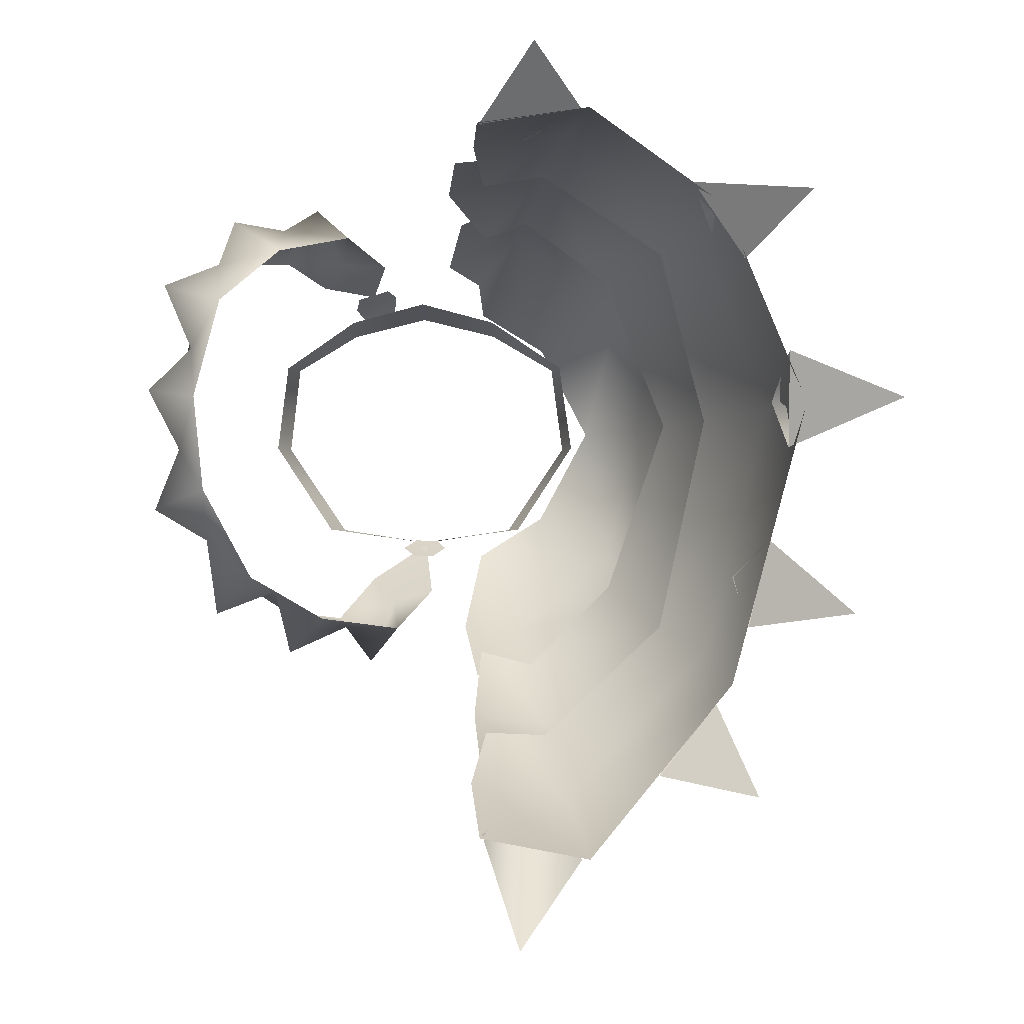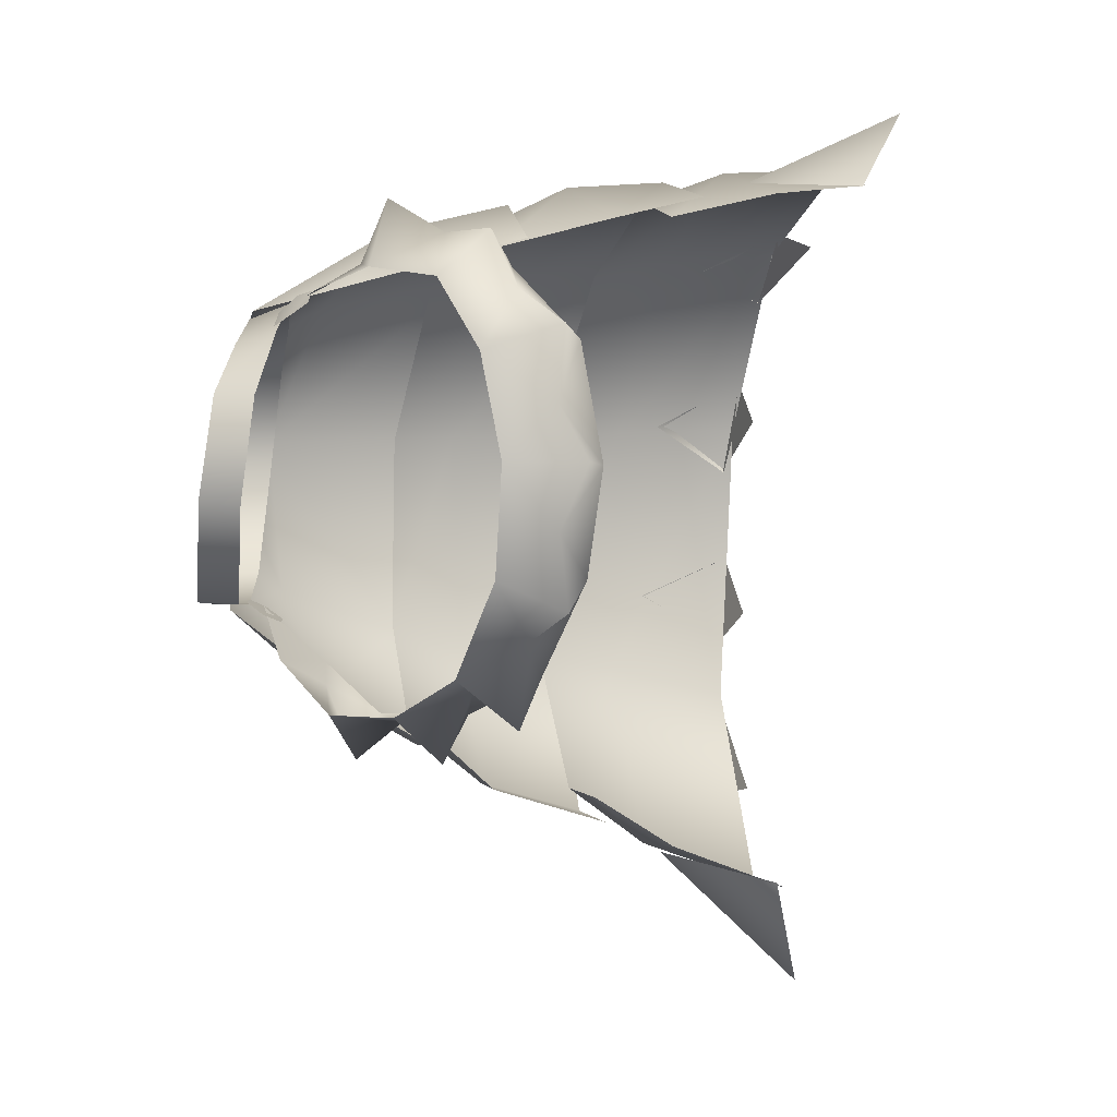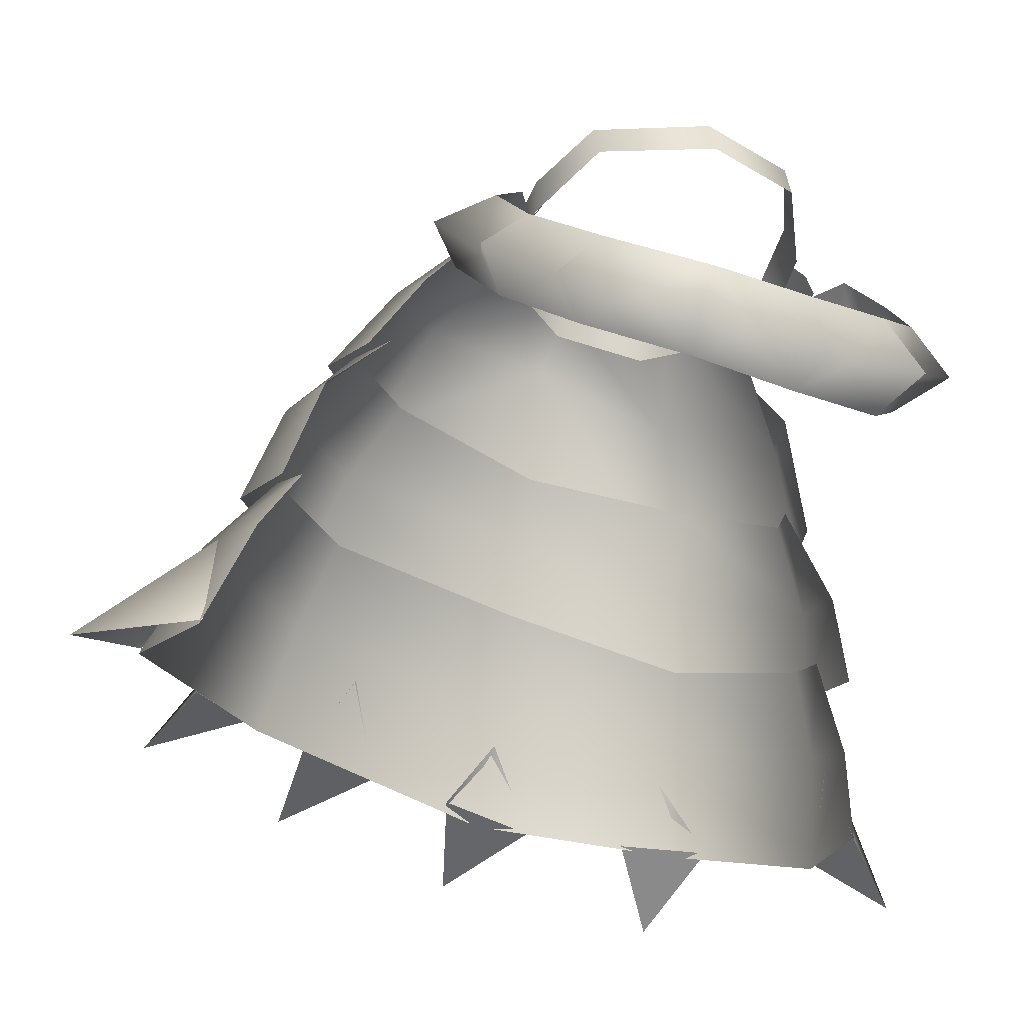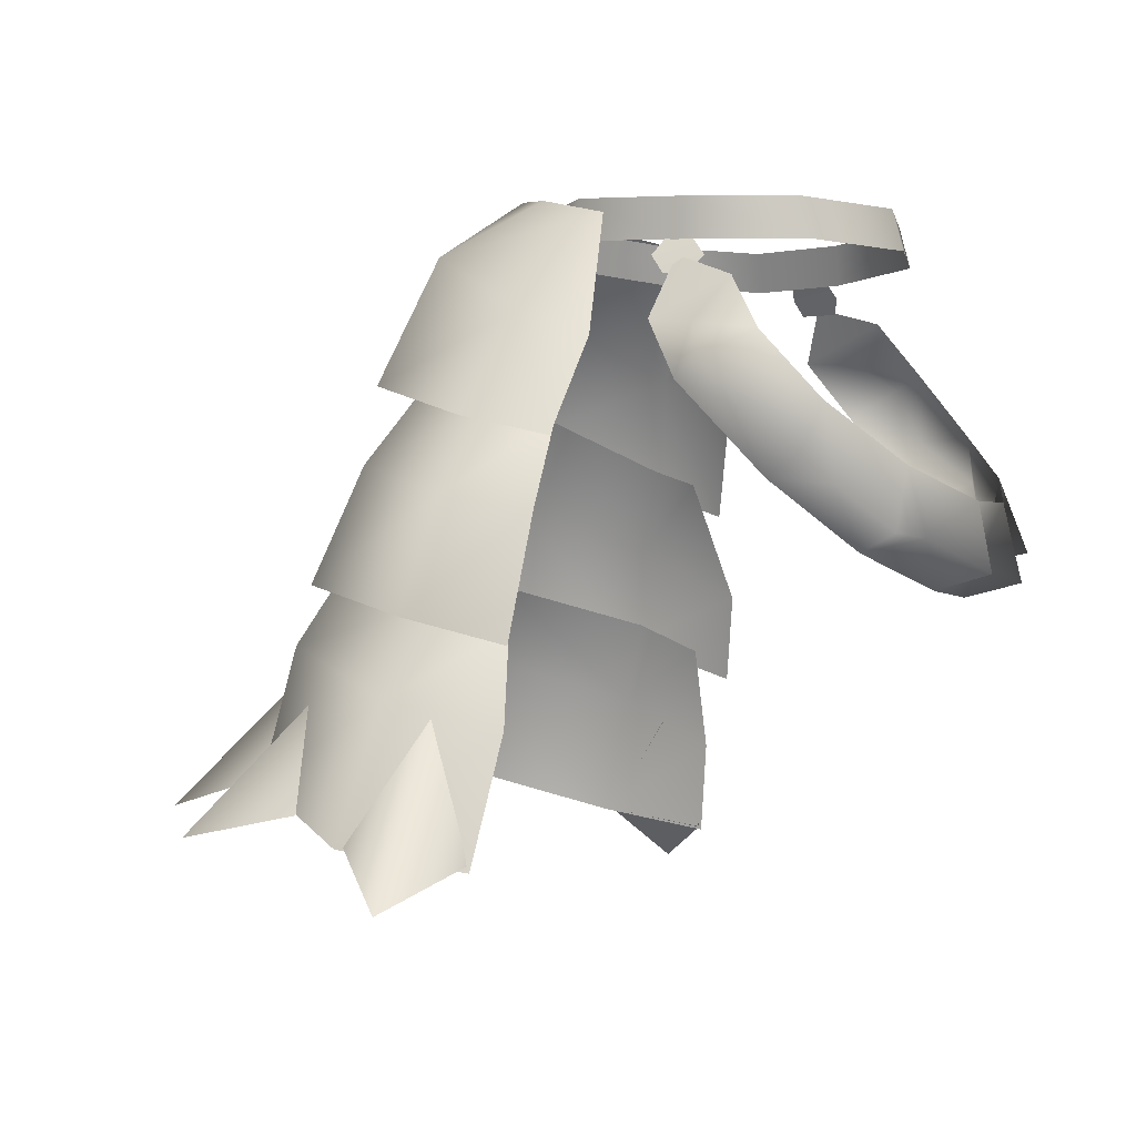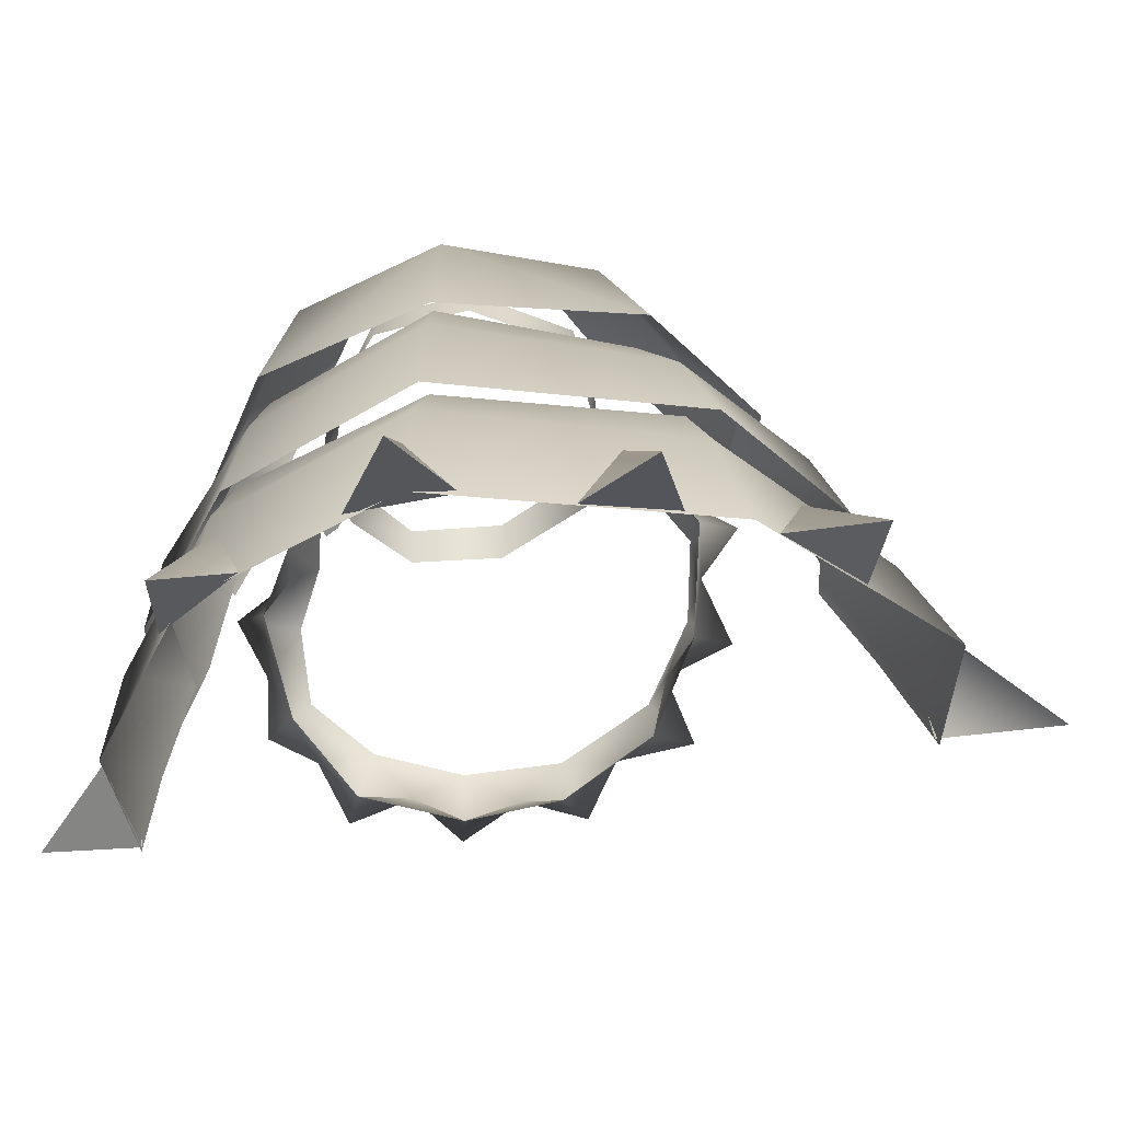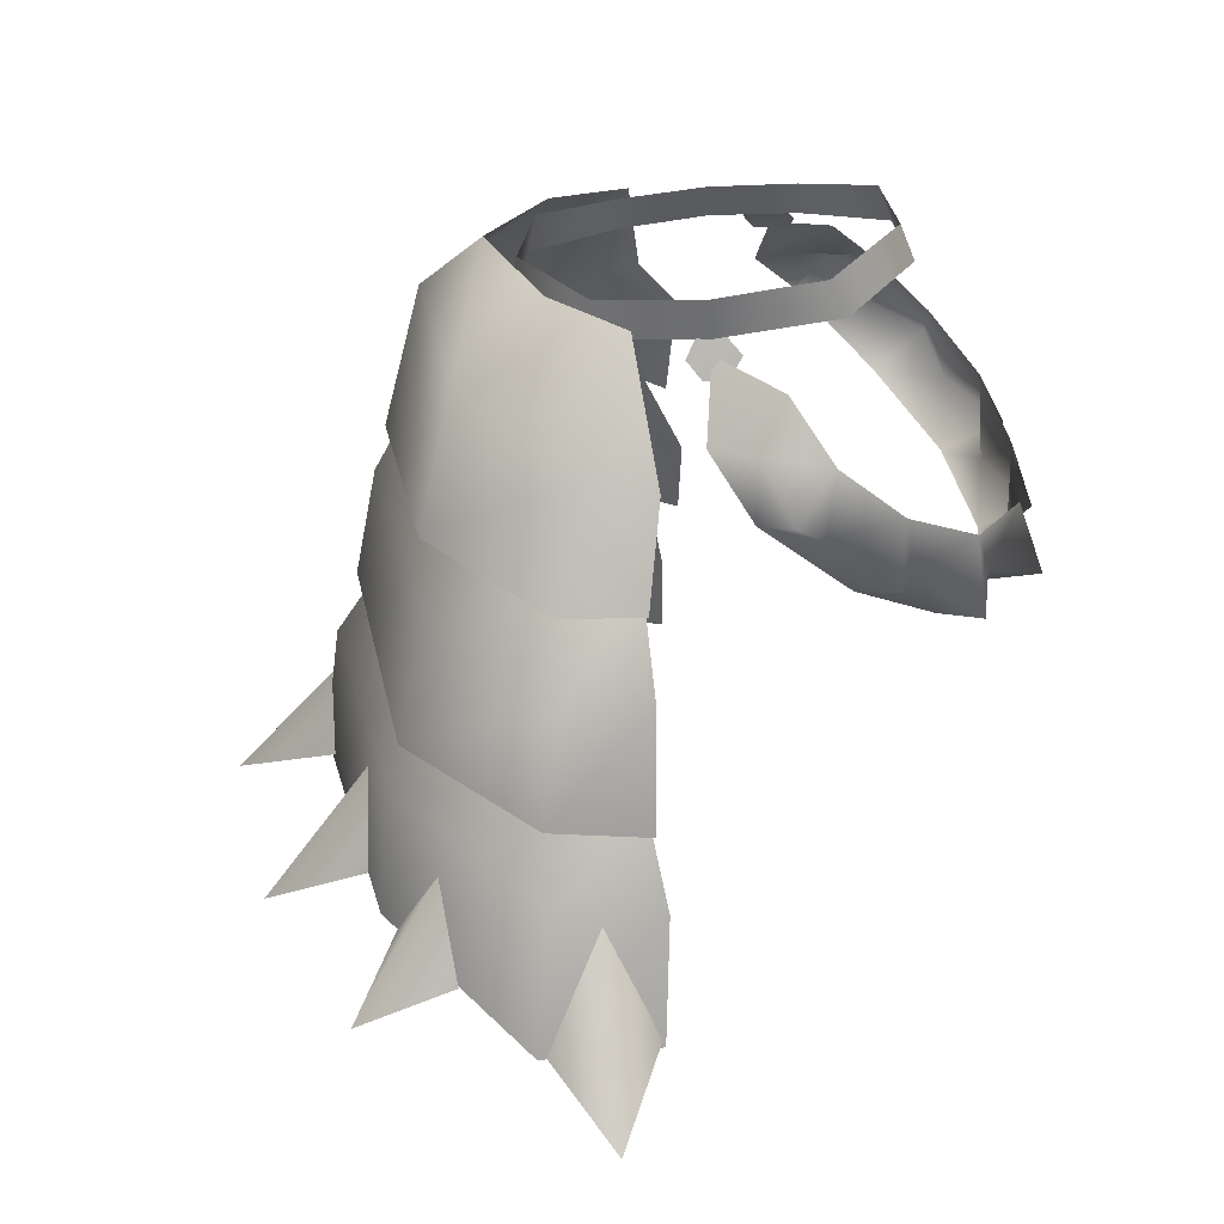
<metadata>
{"format":"obj","ext":"obj","renderer":"f3d","projection":"perspective","resolution":1024,"background":"white","views":[{"elev":-1.8,"azim":1.8,"up":"+Z"},{"elev":7.3,"azim":-91.8,"up":"+Z"},{"elev":-32.2,"azim":-115.7,"up":"+Y"},{"elev":4.2,"azim":-161.7,"up":"+Y"},{"elev":-43.7,"azim":94.6,"up":"+Y"},{"elev":-52.9,"azim":-174.4,"up":"+Z"}]}
</metadata>
<code>
g mesh00
v 24.71 3.352 0.4896
v 29.61 -10.48 0.4547
v 25.44 -9.188 -18.84
v 11.25 -9.195 21.46
v 6.844 3.268 14.21
v 6.748 -5.866 16.61
v 8.874 -53.75 25.76
v 18.47 -52.67 27.37
v 14.17 -57.99 32.7
v 8.874 -53.75 25.76
v 14.17 -57.99 32.7
v 12.85 -43.32 26.1
v 18.47 -52.67 27.37
v 8.874 -46.39 -41.11
v 12.85 -35.26 -38.88
v 12.58 -48.7 -51.92
v 18.47 -45.1 -43.6
v 29.12 -48.21 21.15
v 34.13 -46.74 14.04
v 40.23 -52.89 19.75
v 29.12 -48.21 21.15
v 40.23 -52.89 19.75
v 31.45 -39.65 16.89
v 34.13 -46.74 14.04
v 38.5 -45.26 5.331
v 38.45 -43.6 -3.937
v 49.16 -47.87 0.5719
v 38.5 -45.26 5.331
v 49.16 -47.87 0.5719
v 37.37 -36.51 0.9744
v 38.45 -43.6 -3.937
v 31.44 -43.17 -28.81
v 25.97 -44.13 -35.69
v 35.34 -46.17 -37.53
v 31.44 -43.17 -28.81
v 35.34 -46.17 -37.53
v 26.83 -35.61 -30.91
v 25.97 -44.13 -35.69
v 36.61 -43.69 -12.95
v 34.58 -43.13 -21.37
v 44.54 -46.52 -20
v 34.58 -43.13 -21.37
v 33.5 -34.74 -16.45
v 44.54 -46.52 -20
v 36.61 -43.69 -12.95
v 25.66 -20.99 16.61
v 20.96 -13.08 16.05
v 14.63 -26.19 25.67
v 12.31 -17.98 21.78
v 7.977 -19.17 20
v 4.745 -30.39 22.85
v 5.802 -38.63 24.76
v 16.03 -35.46 26.17
v 27.98 -31.23 17.84
v 30.13 -36.27 17.89
v 26.54 -29.32 16.8
v 16.93 -41.42 27.07
v 14.53 -33.47 24.23
v 8.543 -35.76 22.9
v 7.986 -45.42 25.04
v 8.709 -54.05 25.83
v 19.24 -52.74 27.49
v 32.1 -47.86 19.02
v 12.32 -20.52 24.02
v 26.31 -15.35 16.11
v 22.38 -2.216 13.85
v 3.716 -10.99 17.99
v 5.634 -22.27 21
v 6.871 -18.96 -31.26
v 7.278 -11.76 -24.56
v 14.63 -17.85 -32.36
v 12.72 -10.74 -26.06
v 25.66 -15.93 -21.32
v 21.33 -8.96 -17.38
v 31.22 -15.04 0.4294
v 27.44 -9.145 0.4737
v 25.66 -20.99 16.61
v 34.46 -26.05 0.4135
v 29.21 -26.09 -24.68
v 16.94 -27.51 -35.64
v 7.887 -29.69 -34.74
v 7.356 -36.2 -37.06
v 8.543 -28.71 -32.46
v 16.93 -33.89 -38.98
v 14.59 -26.4 -32.83
v 30.99 -31.44 -23.87
v 26.54 -23.82 -21.64
v 37.27 -32.48 0.3961
v 31.22 -24.18 -0.06179
v 30.13 -36.27 17.89
v 40.16 -44.76 0.3628
v 33.03 -43.01 -26.88
v 19.24 -45.26 -43.6
v 8.694 -46.98 -41.45
v 6.918 -13.05 -27.05
v 5.181 -4.827 -21.88
v 11.24 -2.651 -22.46
v 6.519 5.732 -13.81
v 21.48 2 -13.99
v 13.44 7.022 -9.425
v 18.75 7.445 0.5149
v 13.66 5.169 10.16
v 21.48 2 -13.99
v 11.24 -2.651 -22.46
v 14.36 -11.43 -28.33
v 6.918 -13.05 -27.05
f 1 2 3
f 4 5 6
f 7 8 9
f 10 11 12
f 12 11 13
f 14 15 16
f 16 15 17
f 18 19 20
f 21 22 23
f 23 22 24
f 25 26 27
f 28 29 30
f 30 29 31
f 32 33 34
f 35 36 37
f 37 36 38
f 39 40 41
f 42 43 44
f 44 43 45
f 46 47 48
f 48 47 49
f 48 49 50
f 51 52 53
f 54 46 53
f 53 46 48
f 53 48 51
f 51 48 50
f 55 56 57
f 57 56 58
f 57 58 59
f 60 61 62
f 63 55 62
f 62 55 57
f 62 57 60
f 60 57 59
f 4 64 65
f 2 1 65
f 65 1 66
f 65 66 4
f 6 67 4
f 4 67 68
f 4 68 64
f 69 70 71
f 71 70 72
f 71 72 73
f 73 72 74
f 73 74 75
f 75 74 76
f 75 76 77
f 77 76 47
f 77 54 75
f 75 54 78
f 75 78 73
f 73 78 79
f 73 79 71
f 71 79 80
f 71 80 69
f 69 80 81
f 82 83 84
f 84 83 85
f 84 85 86
f 86 85 87
f 86 87 88
f 88 87 89
f 88 89 90
f 90 89 56
f 90 63 88
f 88 63 91
f 88 91 86
f 86 91 92
f 86 92 84
f 84 92 93
f 84 93 82
f 82 93 94
f 95 96 97
f 97 96 98
f 97 98 99
f 99 98 100
f 99 100 101
f 5 4 102
f 102 4 66
f 102 66 101
f 101 66 1
f 101 1 103
f 103 1 3
f 103 3 104
f 104 3 105
f 104 105 106
v -3.755 -7.378 18.45
v -5.406 -2.177 15.76
v -10.91 -3.603 16.61
v -14.48 -8.37 18.7
v -19.33 -14.19 18.01
v -14.21 -14.86 21.57
v -19.12 -18.7 21.98
v -14.21 -14.86 21.57
v -19.33 -14.19 18.01
v 1.289 -3.431 -17.89
v -2.225 -8.485 -22.05
v -2.899 -3.681 -19.27
v -7.417 -12.65 21.08
v -3.755 -7.378 18.45
v -8.216 -7.441 18.82
v -14.48 -8.37 18.7
v -8.216 -7.441 18.82
v -14.48 -8.37 18.7
v -11.14 -9.926 24.49
v -14.21 -14.86 21.57
v -7.417 -12.65 21.08
v -14.02 -20.54 18.65
v -7.417 -12.65 21.08
v -14.21 -14.86 21.57
v 0.3001 2.062 -12.57
v 1.289 -3.431 -17.89
v -5.584 0.2654 -16.52
v -9.051 -4.275 -20.96
v -20.5 -20.94 17.08
v -14.02 -20.54 18.65
f 107 108 109
f 110 111 112
f 113 114 115
f 116 117 118
f 119 120 121
f 121 120 109
f 121 109 122
f 123 124 125
f 124 126 125
f 125 126 127
f 125 127 123
f 128 129 130
f 131 132 133
f 133 132 118
f 133 118 134
f 115 135 113
f 113 135 136
f 113 136 114
v -15.74 1.336 7.939
v -16 6.238 -1.256
v -17.06 2.546 -1.275
v 0.003001 -0.6388 15.12
v -7.986 3.596 11.82
v -7.986 -0.0407 13.06
v -2.252 2.005 -12.93
v 1.196 0.4725 -13.84
v -0.9257 0.4212 -13.84
v -9.669 7.08 -10.72
v -17.06 2.546 -1.275
v -16 6.238 -1.256
v 7.994 -0.0407 13.05
v 15.75 1.336 7.901
v 7.994 3.596 11.8
v 14.77 4.879 7.915
v 15.75 1.336 7.901
v 17.06 2.559 -1.312
v 14.77 4.879 7.915
v 16 6.248 -1.294
v -14.76 4.879 7.955
v -7.986 -0.0407 13.06
v -7.986 3.596 11.82
v 0.003001 2.999 13.71
v 7.994 -0.0407 13.05
v 7.994 3.596 11.8
v -3.203 0.1327 14.33
v -6.63 0.3291 13.3
v -3.031 -1.449 15.89
v -7.492 -1.212 14.36
v -3.796 -2.883 16.38
v -7.092 -2.718 15.41
v 2.468 2.042 -12.93
v -0.9587 3.495 -12.01
v 1.478 3.497 -12.06
v -10.9 3.391 -10.73
v 0 7.093 -12.23
v 0.0015 3.401 -12.25
v 9.672 7.082 -10.74
v 10.9 3.399 -10.75
v 16 6.248 -1.294
v 17.06 2.559 -1.312
f 137 138 139
f 140 141 142
f 143 144 145
f 146 147 148
f 149 150 151
f 151 150 152
f 153 154 155
f 155 154 156
f 138 137 157
f 157 137 158
f 157 158 159
f 141 140 160
f 160 140 161
f 160 161 162
f 163 164 165
f 165 164 166
f 165 166 167
f 167 166 168
f 144 143 169
f 169 143 170
f 169 170 171
f 147 146 172
f 172 146 173
f 172 173 174
f 174 173 175
f 174 175 176
f 176 175 177
f 176 177 178
v -23.34 -17.75 12.03
v -25.28 -19.5 3.059
v -22.91 -24.16 7.744
v -22.02 -27.99 2.422
v -19.62 -26.17 12.71
v -19.33 -14.19 18.01
v -23.34 -17.75 12.03
v -20.5 -20.94 17.08
v -19.62 -26.17 12.71
v -14.02 -20.54 18.65
v -25.66 -24.7 14.39
v -20.5 -20.94 17.08
v -23.34 -17.75 12.03
v -21.21 -26.67 -7.283
v -24.11 -24.27 -2.926
v -9.761 -16.61 -20.89
v -16.69 -22.92 -16.44
v -14.81 -17.1 -17.93
v -7.761 -10.72 -21.89
v -14.43 -10.16 -20.25
v -9.051 -4.275 -20.96
v -21.21 -26.67 -7.283
v -24.11 -24.27 -2.926
v -26.51 -24.94 -9.343
v -22.91 -24.16 7.744
v -19.62 -26.17 12.71
v -22.02 -27.99 2.422
v -22.91 -24.16 7.744
v -26.98 -26.62 3.15
v -21.53 -21.84 -12.52
v -24.87 -18.94 -6.816
v -20.55 -15.56 -15.88
v -16.69 -22.92 -16.44
v -21.21 -26.67 -7.283
v -16.69 -22.92 -16.44
v -21.53 -21.84 -12.52
v -20.54 -20.95 -20.3
v -24.87 -18.94 -6.816
v -2.225 -8.485 -22.05
v -9.761 -16.61 -20.89
v -20.55 -15.56 -15.88
v -14.43 -10.16 -20.25
v -25.28 -19.5 3.059
v -24.87 -18.94 -6.816
v -21.53 -21.84 -12.52
v -20.55 -15.56 -15.88
v -14.81 -17.1 -17.93
v -13.51 -14.37 -24.58
v -7.761 -10.72 -21.89
v -9.761 -16.61 -20.89
v -5.347 -6.471 -25.74
v -2.899 -3.681 -19.27
v -2.225 -8.485 -22.05
v -7.761 -10.72 -21.89
v -9.051 -4.275 -20.96
v -14.81 -17.1 -17.93
v -14.43 -10.16 -20.25
f 179 180 181
f 181 182 183
f 184 185 186
f 186 187 188
f 189 190 191
f 192 182 193
f 194 195 196
f 197 198 199
f 200 201 202
f 191 203 189
f 189 203 204
f 189 204 190
f 205 206 207
f 208 209 210
f 211 212 208
f 213 214 215
f 193 180 216
f 217 218 197
f 196 219 220
f 206 221 207
f 207 221 201
f 207 201 205
f 201 222 202
f 202 222 223
f 202 223 200
f 214 224 215
f 215 224 225
f 215 225 213
f 226 227 228
f 229 230 231
f 231 232 229
f 229 232 233
f 229 233 230
f 228 234 226
f 226 234 235
f 226 235 227

</code>
